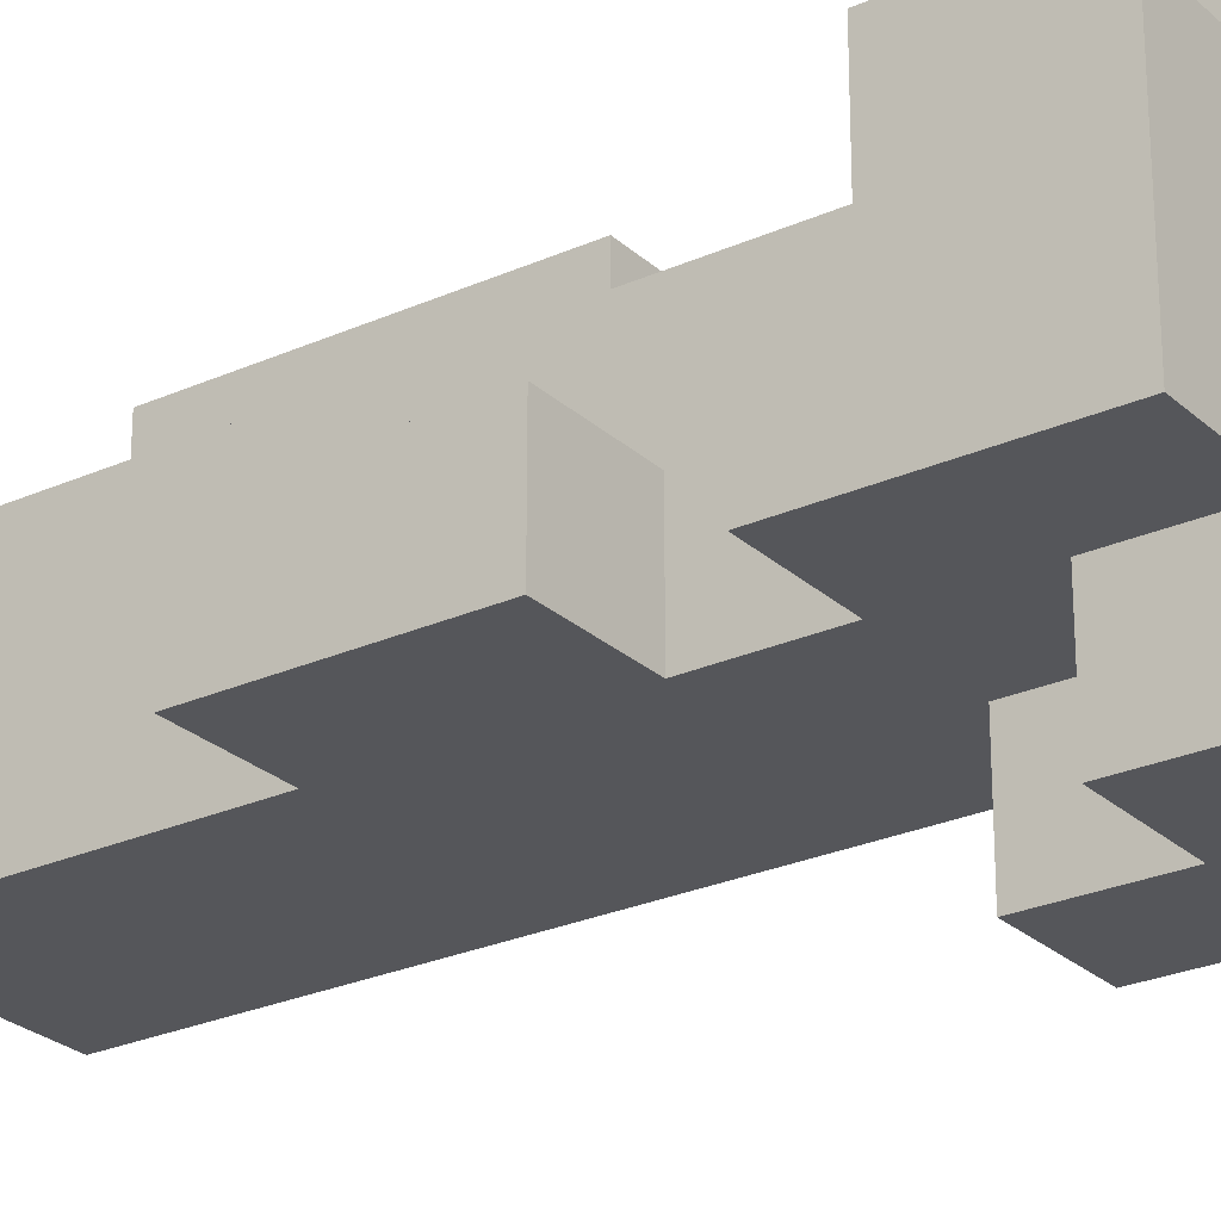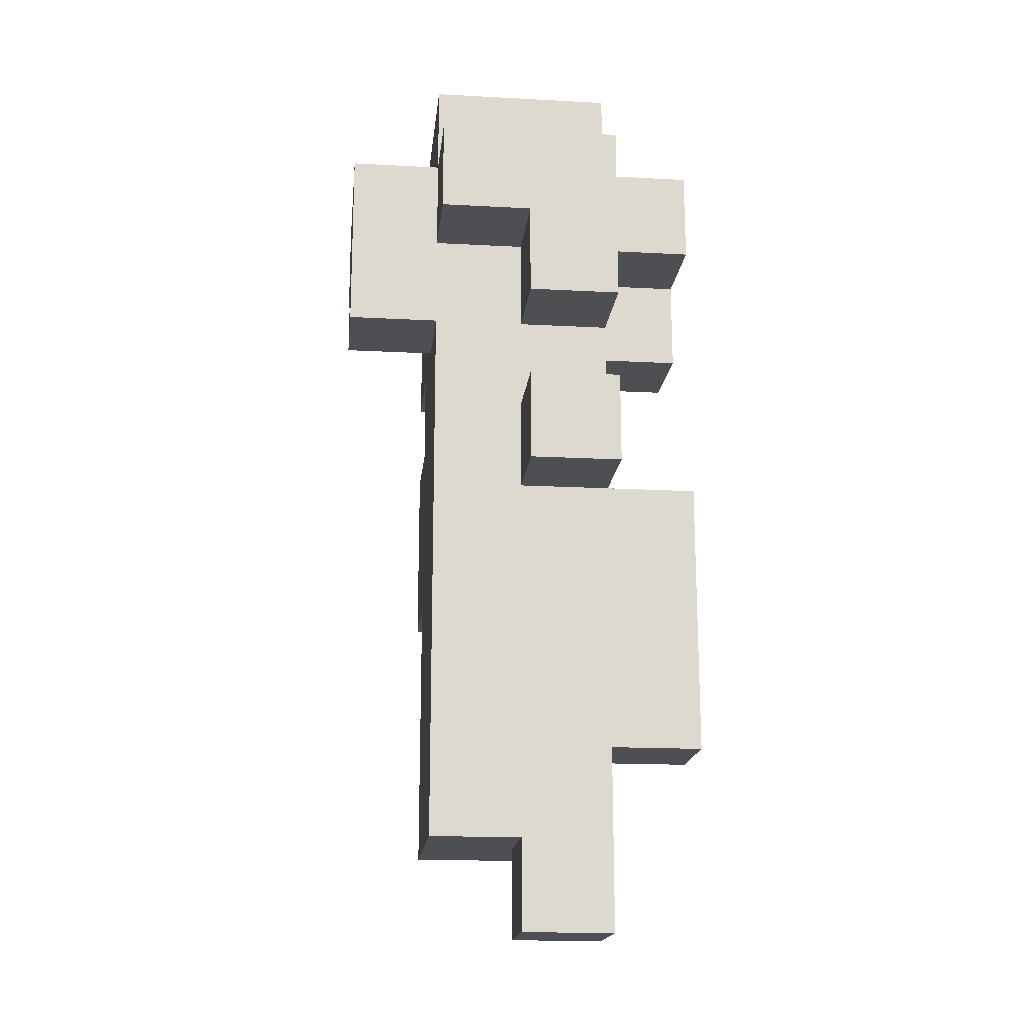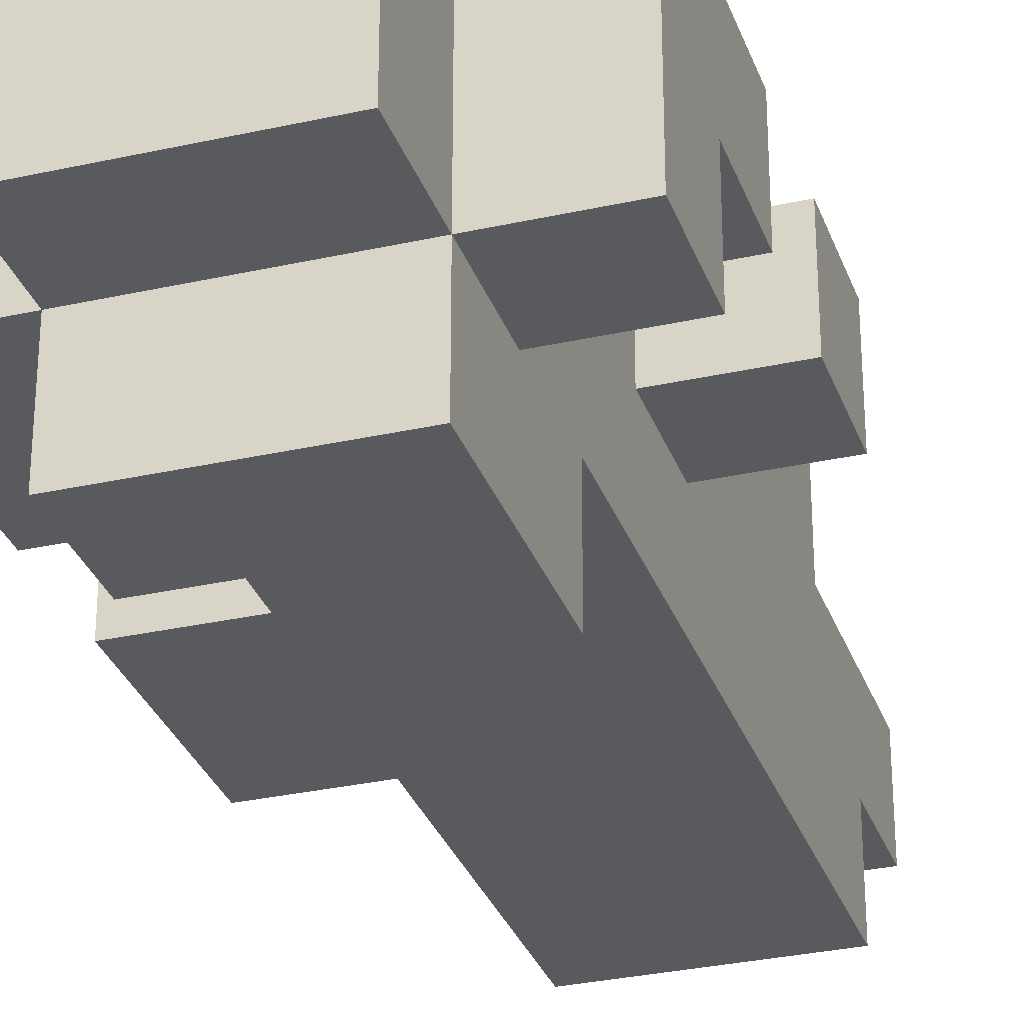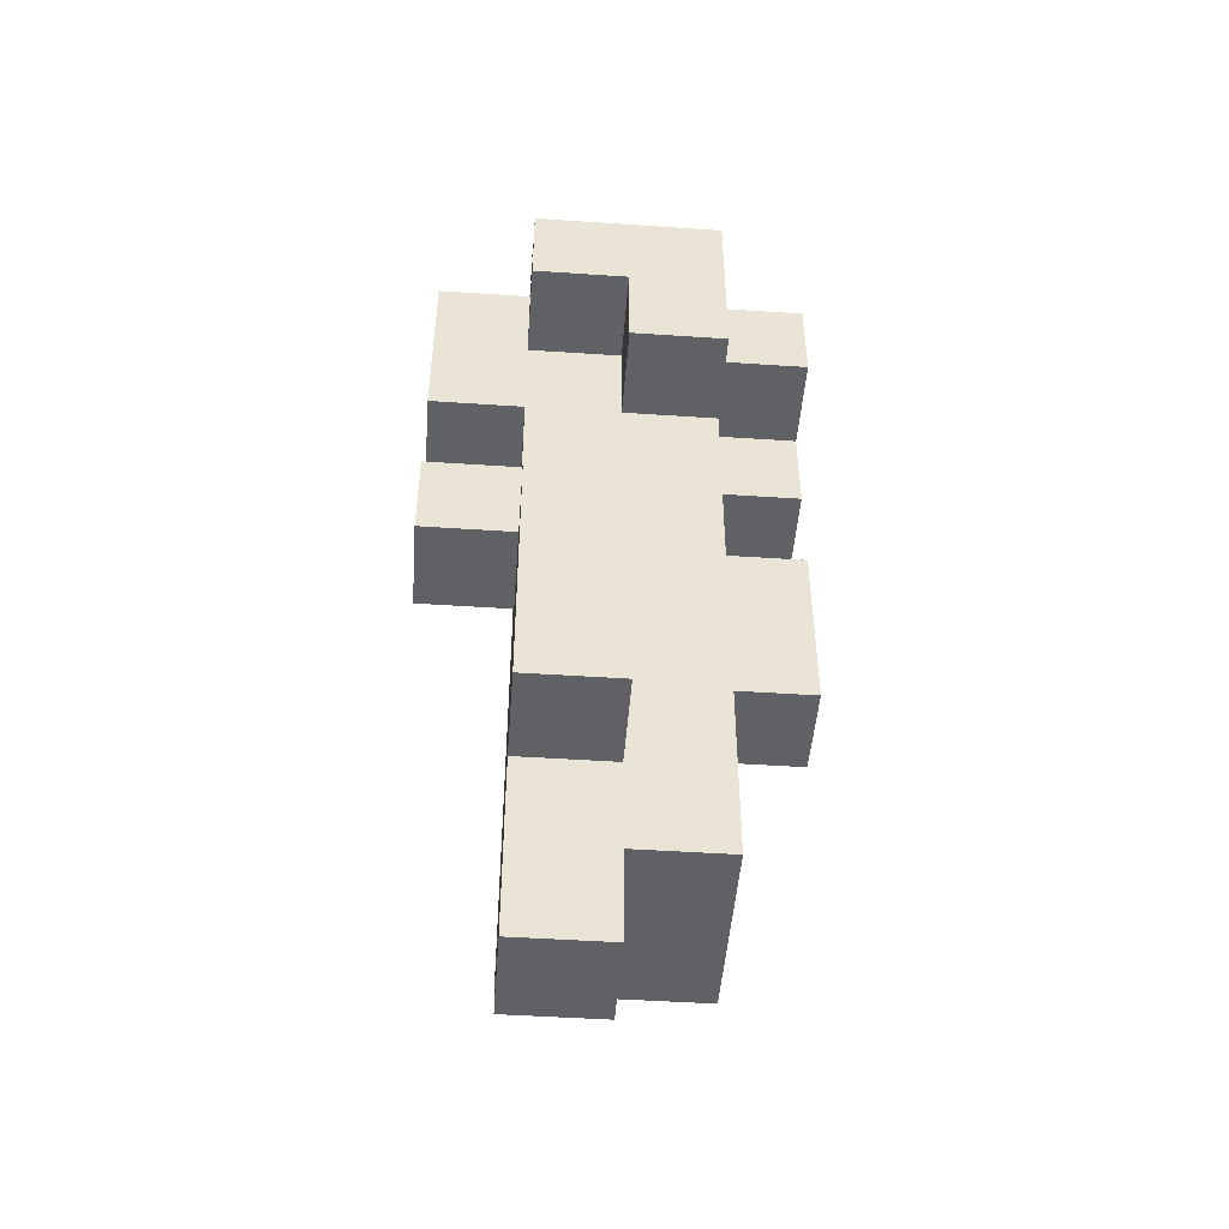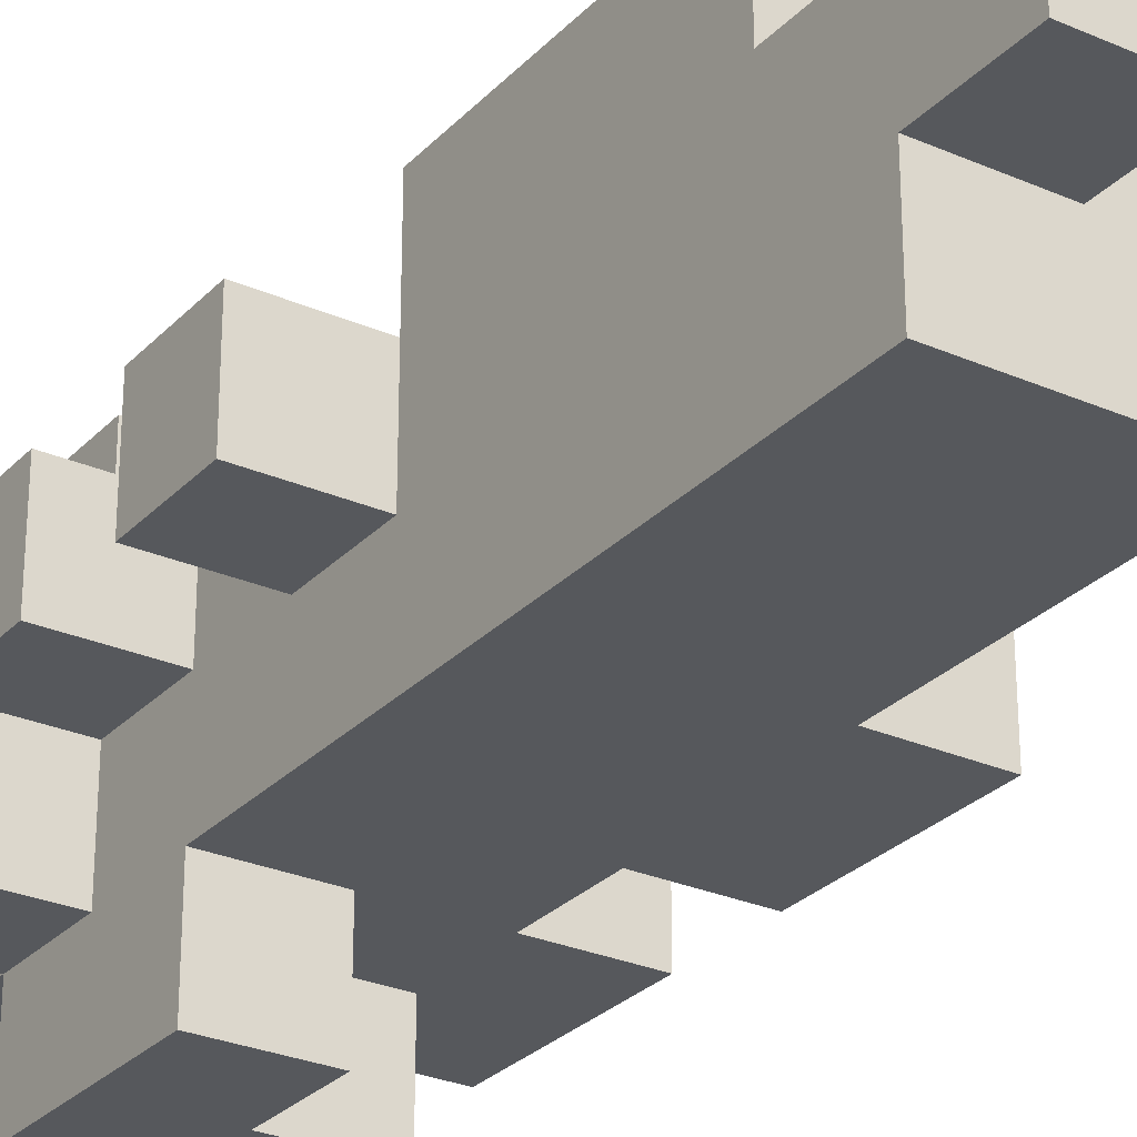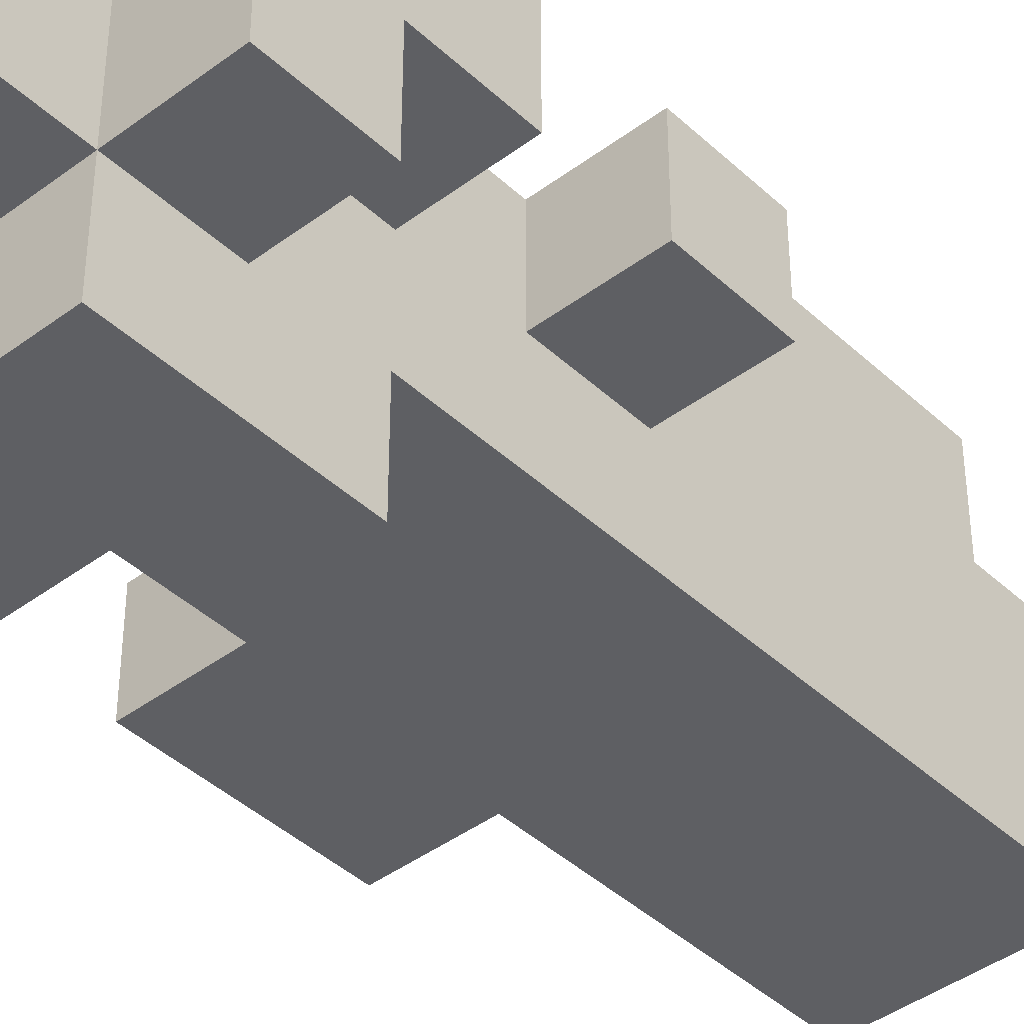
<metadata>
{"format":"obj","ext":"obj","renderer":"f3d","projection":"perspective","resolution":1024,"background":"white","views":[{"elev":-25.9,"azim":-54.5,"up":"+Y"},{"elev":-17.8,"azim":84.0,"up":"+Z"},{"elev":-30.8,"azim":17.8,"up":"+Y"},{"elev":-47.8,"azim":175.7,"up":"+Z"},{"elev":-28.0,"azim":146.4,"up":"+Y"},{"elev":-41.9,"azim":42.0,"up":"+Y"}]}
</metadata>
<code>
o
v -0.2 0.1 0.3
v -0.2 0.1 0.1
v -0.2 0.1 0
v -0.2 0.1 -0.2
v -0.2 0.2 0.2
v -0.2 0.2 0.1
v -0.2 0.2 0
v -0.2 0.2 -0.2
v -0.2 0.3 0.3
v -0.2 0.3 0.2
v -0.1 0 0.3
v -0.1 0 0.2
v -0.1 0.1 0.4
v -0.1 0.1 0.3
v -0.1 0.1 0.2
v -0.1 0.1 0.1
v -0.1 0.1 0
v -0.1 0.1 -0.2
v -0.1 0.1 -0.5
v -0.1 0.2 0.2
v -0.1 0.2 0.1
v -0.1 0.2 0
v -0.1 0.2 -0.2
v -0.1 0.3 0.4
v -0.1 0.3 0.3
v -0.1 0.3 0.2
v -0.1 0.3 0.1
v -0.1 0.3 -0.5
v -0.1 0.4 0.3
v -0.1 0.4 0.1
v 5.96e-08 0 0.2
v 5.96e-08 0 0.1
v 5.96e-08 0.1 0.2
v 5.96e-08 0.1 0.1
v 5.96e-08 0.2 -0.5
v 5.96e-08 0.2 -0.6
v 5.96e-08 0.3 -0.1
v 5.96e-08 0.3 -0.4
v 5.96e-08 0.3 -0.5
v 5.96e-08 0.3 -0.6
v 5.96e-08 0.4 -0.1
v 5.96e-08 0.4 -0.4
v 5.96e-08 0.3 0.2
v 5.96e-08 0.3 0.1
v 5.96e-08 0.4 0.2
v 5.96e-08 0.4 0.1
v 0.1 0 0.3
v 0.1 0 0.1
v 0.1 0.1 0.4
v 0.1 0.1 0.3
v 0.1 0.1 0.2
v 0.1 0.1 0.1
v 0.1 0.1 -0.5
v 0.1 0.2 0.2
v 0.1 0.2 0.1
v 0.1 0.2 0
v 0.1 0.2 -0.1
v 0.1 0.2 -0.5
v 0.1 0.2 -0.6
v 0.1 0.3 0.4
v 0.1 0.3 0.3
v 0.1 0.3 0.2
v 0.1 0.3 0.1
v 0.1 0.3 0
v 0.1 0.3 -0.1
v 0.1 0.3 -0.4
v 0.1 0.3 -0.6
v 0.1 0.4 0.3
v 0.1 0.4 0.2
v 0.1 0.4 -0.1
v 0.1 0.4 -0.4
v 0.2 0.1 0.3
v 0.2 0.1 0.2
v 0.2 0.2 0.2
v 0.2 0.2 0.1
v 0.2 0.2 0
v 0.2 0.2 -0.1
v 0.2 0.3 0.3
v 0.2 0.3 0.1
v 0.2 0.3 0
v 0.2 0.3 -0.1
v -0.1 0.1 0.4
v -0.1 0.3 0.4
v 0.1 0.1 0.4
v 0.1 0.3 0.4
v -0.2 0.1 0.3
v -0.2 0.3 0.3
v -0.1 0 0.3
v -0.1 0.1 0.3
v -0.1 0.3 0.3
v -0.1 0.4 0.3
v 0.1 0 0.3
v 0.1 0.1 0.3
v 0.1 0.3 0.3
v 0.1 0.4 0.3
v 0.2 0.1 0.3
v 0.2 0.3 0.3
v -0.2 0.1 0
v -0.2 0.2 0
v -0.1 0.1 0
v -0.1 0.2 0
v 0.1 0.2 0
v 0.1 0.3 0
v 0.2 0.2 0
v 0.2 0.3 0
v 5.96e-08 0.3 -0.1
v 5.96e-08 0.4 -0.1
v 0.1 0.3 -0.1
v 0.1 0.4 -0.1
v -0.2 0.2 0.2
v -0.2 0.3 0.2
v -0.1 0 0.2
v -0.1 0.1 0.2
v -0.1 0.2 0.2
v -0.1 0.3 0.2
v 5.96e-08 0 0.2
v 5.96e-08 0.1 0.2
v 5.96e-08 0.3 0.2
v 5.96e-08 0.4 0.2
v 0.1 0.1 0.2
v 0.1 0.2 0.2
v 0.1 0.3 0.2
v 0.1 0.4 0.2
v 0.2 0.1 0.2
v 0.2 0.2 0.2
v -0.2 0.1 0.1
v -0.2 0.2 0.1
v -0.1 0.1 0.1
v -0.1 0.2 0.1
v -0.1 0.3 0.1
v -0.1 0.4 0.1
v 5.96e-08 0 0.1
v 5.96e-08 0.1 0.1
v 5.96e-08 0.3 0.1
v 5.96e-08 0.4 0.1
v 0.1 0 0.1
v 0.1 0.1 0.1
v 0.1 0.2 0.1
v 0.1 0.3 0.1
v 0.2 0.2 0.1
v 0.2 0.3 0.1
v 0.1 0.2 -0.1
v 0.1 0.3 -0.1
v 0.2 0.2 -0.1
v 0.2 0.3 -0.1
v -0.2 0.1 -0.2
v -0.2 0.2 -0.2
v -0.1 0.1 -0.2
v -0.1 0.2 -0.2
v 5.96e-08 0.3 -0.4
v 5.96e-08 0.4 -0.4
v 0.1 0.3 -0.4
v 0.1 0.4 -0.4
v -0.1 0.1 -0.5
v -0.1 0.3 -0.5
v 5.96e-08 0.2 -0.5
v 5.96e-08 0.3 -0.5
v 0.1 0.1 -0.5
v 0.1 0.2 -0.5
v 5.96e-08 0.2 -0.6
v 5.96e-08 0.3 -0.6
v 0.1 0.2 -0.6
v 0.1 0.3 -0.6
v -0.1 0 0.3
v 0.1 0 0.3
v -0.1 0 0.2
v 5.96e-08 0 0.2
v 5.96e-08 0 0.1
v 0.1 0 0.1
v -0.1 0.1 0.4
v 0.1 0.1 0.4
v -0.2 0.1 0.3
v -0.1 0.1 0.3
v 0.1 0.1 0.3
v 0.2 0.1 0.3
v -0.1 0.1 0.2
v 5.96e-08 0.1 0.2
v 0.1 0.1 0.2
v 0.2 0.1 0.2
v -0.2 0.1 0.1
v -0.1 0.1 0.1
v 5.96e-08 0.1 0.1
v 0.1 0.1 0.1
v -0.2 0.1 0
v -0.1 0.1 0
v -0.2 0.1 -0.2
v -0.1 0.1 -0.2
v -0.1 0.1 -0.5
v 0.1 0.1 -0.5
v 0.1 0.2 0.2
v 0.2 0.2 0.2
v 0.1 0.2 0.1
v 0.2 0.2 0.1
v 0.1 0.2 0
v 0.2 0.2 0
v 0.1 0.2 -0.1
v 0.2 0.2 -0.1
v 5.96e-08 0.2 -0.5
v 0.1 0.2 -0.5
v 5.96e-08 0.2 -0.6
v 0.1 0.2 -0.6
v -0.2 0.2 0.2
v -0.1 0.2 0.2
v -0.2 0.2 0.1
v -0.1 0.2 0.1
v -0.2 0.2 0
v -0.1 0.2 0
v -0.2 0.2 -0.2
v -0.1 0.2 -0.2
v -0.1 0.3 0.4
v 0.1 0.3 0.4
v -0.2 0.3 0.3
v -0.1 0.3 0.3
v 0.1 0.3 0.3
v 0.2 0.3 0.3
v -0.2 0.3 0.2
v -0.1 0.3 0.2
v 5.96e-08 0.3 0.2
v 0.1 0.3 0.2
v -0.1 0.3 0.1
v 5.96e-08 0.3 0.1
v 0.1 0.3 0.1
v 0.2 0.3 0.1
v 0.1 0.3 0
v 0.2 0.3 0
v 5.96e-08 0.3 -0.1
v 0.1 0.3 -0.1
v 0.2 0.3 -0.1
v 5.96e-08 0.3 -0.4
v 0.1 0.3 -0.4
v -0.1 0.3 -0.5
v 5.96e-08 0.3 -0.5
v 5.96e-08 0.3 -0.6
v 0.1 0.3 -0.6
v -0.1 0.4 0.3
v 0.1 0.4 0.3
v 5.96e-08 0.4 0.2
v 0.1 0.4 0.2
v -0.1 0.4 0.1
v 5.96e-08 0.4 0.1
v 5.96e-08 0.4 -0.1
v 0.1 0.4 -0.1
v 5.96e-08 0.4 -0.4
v 0.1 0.4 -0.4
f 5 2 1
f 6 2 5
f 7 4 3
f 8 4 7
f 9 5 1
f 10 5 9
f 14 12 11
f 15 12 14
f 21 17 16
f 22 17 21
f 23 19 18
f 24 14 13
f 25 14 24
f 26 23 22
f 26 22 21
f 26 21 20
f 27 23 26
f 28 19 23
f 28 23 27
f 29 27 26
f 29 26 25
f 30 27 29
f 33 32 31
f 34 32 33
f 39 36 35
f 40 36 39
f 41 38 37
f 42 38 41
f 43 44 45
f 45 44 46
f 47 48 50
f 50 48 51
f 51 48 52
f 52 53 54
f 51 52 54
f 54 53 55
f 55 53 56
f 56 53 57
f 57 53 58
f 49 50 60
f 60 50 61
f 55 56 63
f 63 56 64
f 58 59 65
f 57 58 65
f 65 59 66
f 66 59 67
f 61 62 68
f 68 62 69
f 65 66 70
f 70 66 71
f 72 73 74
f 72 74 78
f 74 75 78
f 78 75 79
f 76 77 80
f 80 77 81
f 84 83 82
f 85 83 84
f 89 87 86
f 90 87 89
f 92 89 88
f 93 89 92
f 94 91 90
f 95 91 94
f 96 94 93
f 97 94 96
f 100 99 98
f 101 99 100
f 104 103 102
f 105 103 104
f 108 107 106
f 109 107 108
f 110 111 114
f 114 111 115
f 112 113 116
f 116 113 117
f 118 119 122
f 122 119 123
f 120 121 124
f 124 121 125
f 126 127 128
f 128 127 129
f 130 131 134
f 134 131 135
f 132 133 136
f 136 133 137
f 138 139 140
f 140 139 141
f 142 143 144
f 144 143 145
f 146 147 148
f 148 147 149
f 150 151 152
f 152 151 153
f 154 155 156
f 156 155 157
f 154 156 158
f 158 156 159
f 160 161 162
f 162 161 163
f 166 165 164
f 167 165 166
f 168 165 167
f 169 165 168
f 173 171 170
f 174 171 173
f 176 173 172
f 178 175 174
f 179 175 178
f 180 177 176
f 180 176 172
f 181 177 180
f 182 177 181
f 185 183 182
f 185 182 181
f 186 185 184
f 187 183 185
f 187 185 186
f 188 183 187
f 189 183 188
f 192 191 190
f 193 191 192
f 196 195 194
f 197 195 196
f 200 199 198
f 201 199 200
f 202 203 204
f 204 203 205
f 206 207 208
f 208 207 209
f 210 211 213
f 213 211 214
f 212 213 216
f 216 213 217
f 214 215 219
f 218 219 221
f 219 215 222
f 221 219 222
f 222 215 223
f 220 221 224
f 221 222 224
f 220 224 226
f 224 225 226
f 226 225 227
f 227 225 228
f 220 226 229
f 220 229 231
f 229 230 231
f 231 230 232
f 232 230 233
f 233 230 234
f 235 236 237
f 237 236 238
f 235 237 239
f 239 237 240
f 241 242 243
f 243 242 244

</code>
